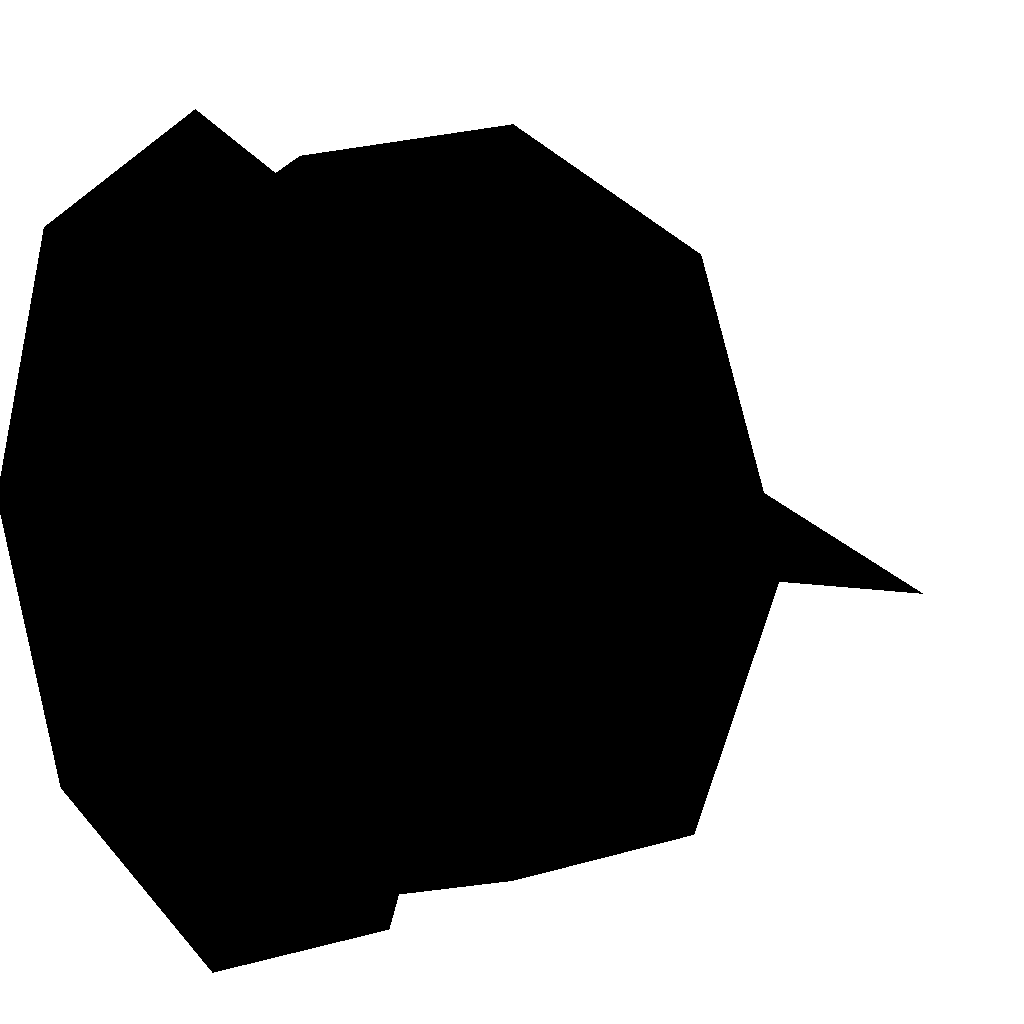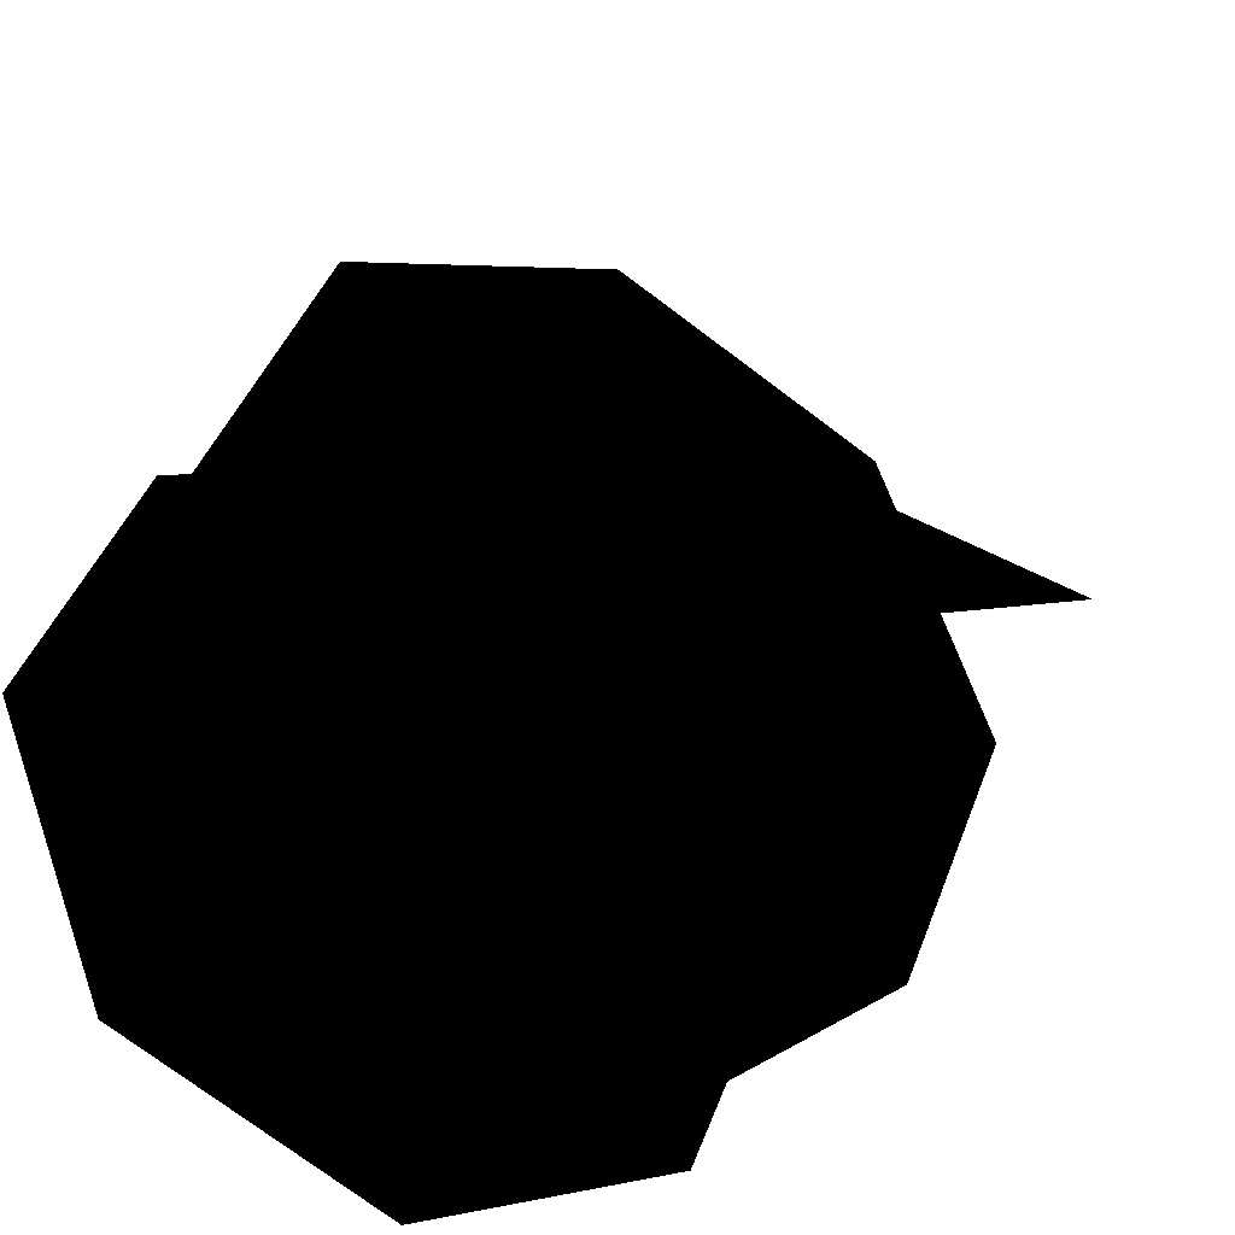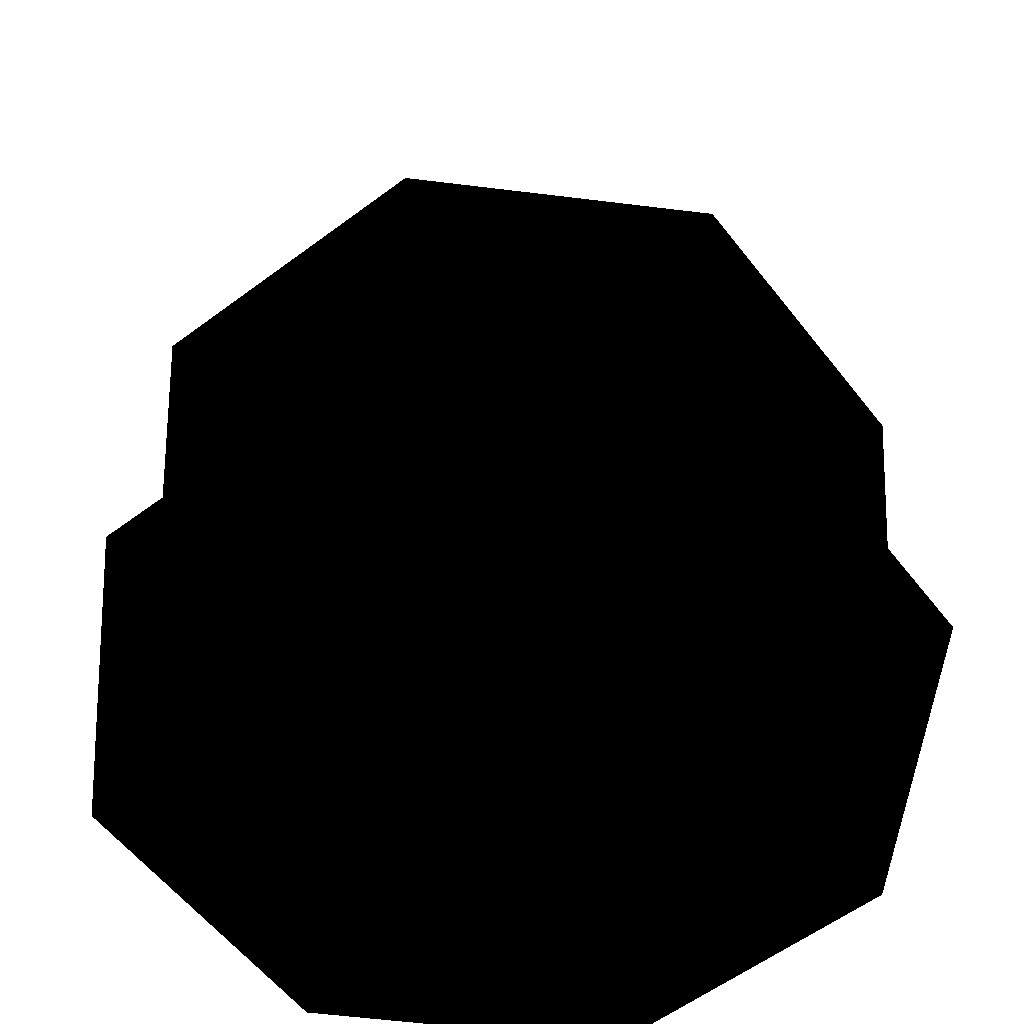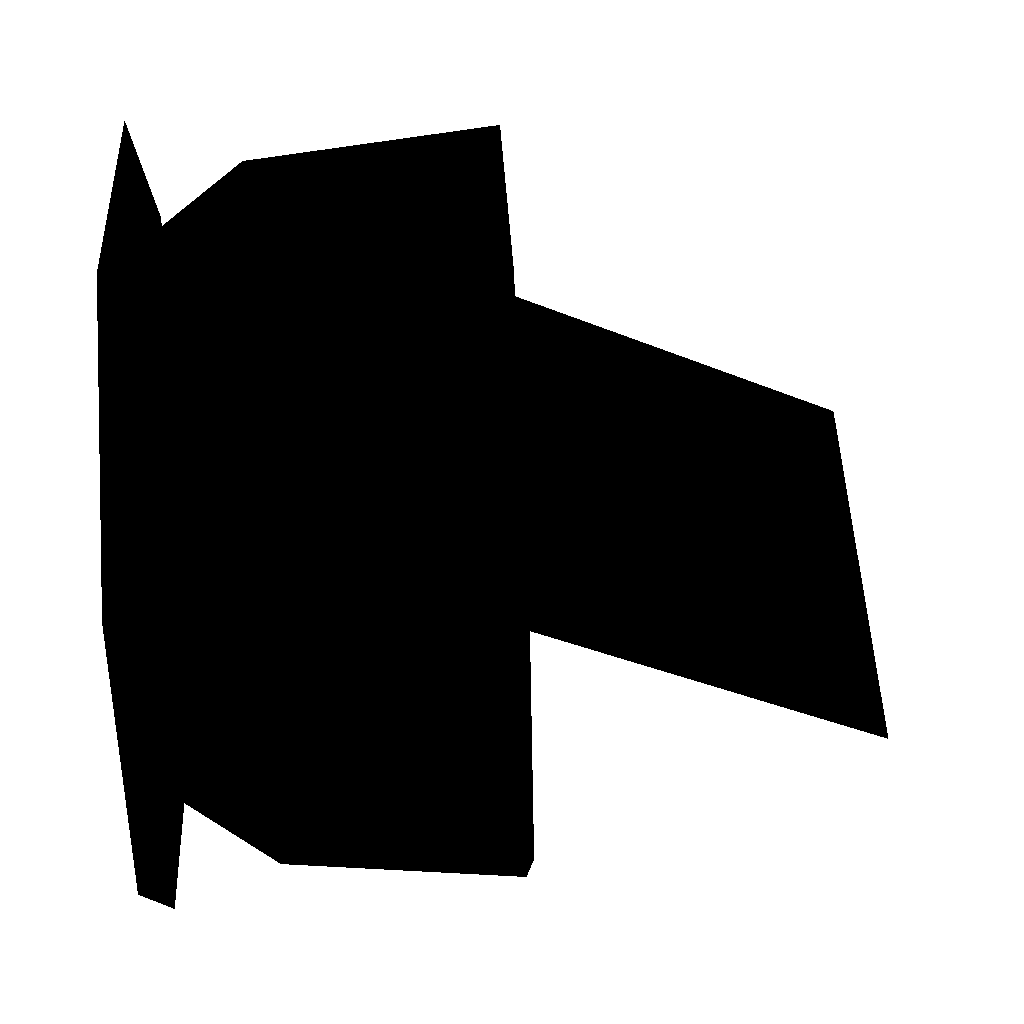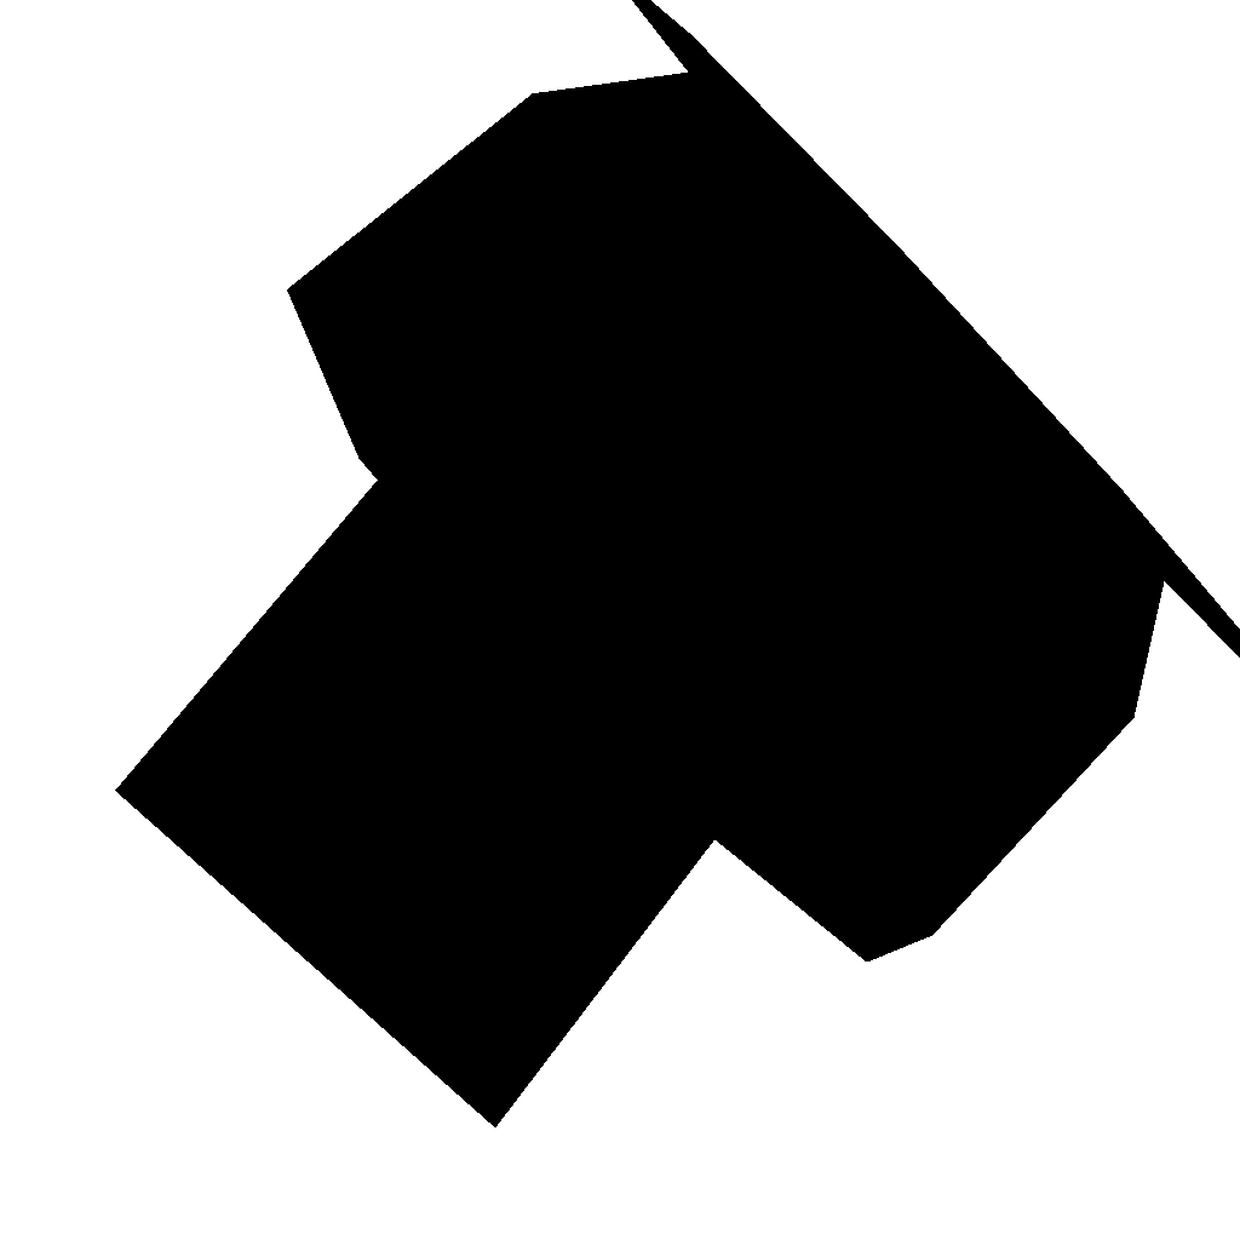
<metadata>
{"format":"obj","ext":"obj","renderer":"f3d","projection":"perspective","resolution":1024,"background":"white","views":[{"elev":9.6,"azim":51.3,"up":"+Z"},{"elev":-35.5,"azim":150.0,"up":"+Z"},{"elev":-58.1,"azim":60.2,"up":"+Y"},{"elev":56.4,"azim":87.2,"up":"+Z"},{"elev":-75.0,"azim":-46.0,"up":"+Z"}]}
</metadata>
<code>
o polygon0
g polygon0
v 3.638 0.9951 -3.638
v 5.145 0.9951 0
v 7.474 0.9951 0
v 5.285 0.9951 -5.285
v 5.145 0.9951 0
v 3.638 0.9951 3.638
v 5.285 0.9951 5.285
v 7.474 0.9951 0
v 3.638 0.9951 3.638
v 0 0.9951 5.145
v 0 0.9951 7.474
v 5.285 0.9951 5.285
v 0 0.9951 5.145
v -3.638 0.9951 3.638
v -5.285 0.9951 5.285
v 0 0.9951 7.474
v -3.638 0.9951 3.638
v -5.145 0.9951 0
v -7.474 0.9951 0
v -5.285 0.9951 5.285
v -5.145 0.9951 0
v -3.638 0.9951 -3.638
v -5.285 0.9951 -5.285
v -7.474 0.9951 0
v -3.638 0.9951 -3.638
v 0 0.9951 -5.145
v 0 0.9951 -7.474
v -5.285 0.9951 -5.285
v 0 0.9951 -5.145
v 3.638 0.9951 -3.638
v 5.285 0.9951 -5.285
v 0 0.9951 -7.474
f 1 2 3
f 3 4 1
f 5 6 7
f 7 8 5
f 9 10 11
f 11 12 9
f 13 14 15
f 15 16 13
f 17 18 19
f 19 20 17
f 21 22 23
f 23 24 21
f 25 26 27
f 27 28 25
f 29 30 31
f 31 32 29
o polygon1
g polygon1
v 3.638 0.9951 -3.638
v 4.714 3.068 -4.714
v 5.145 0.9951 0
v 6.667 3.068 0
v 3.638 0.9951 3.638
v 4.714 3.068 4.714
v 0 0.9951 5.145
v 0 3.068 6.667
v -3.638 0.9951 3.638
v -4.714 3.068 4.714
v -5.145 0.9951 0
v -6.667 3.068 0
v -3.638 0.9951 -3.638
v -4.714 3.068 -4.714
v 0 0.9951 -5.145
v 0 3.068 -6.667
v 3.638 0.9951 -3.638
v 4.714 3.068 -4.714
v 6.667 3.068 0
v 4.714 3.068 -4.714
v 5.052 7.743 -5.052
v 7.144 7.743 0
v 4.714 3.068 4.714
v 6.667 3.068 0
v 7.144 7.743 0
v 5.052 7.743 5.052
v 0 3.068 6.667
v 4.714 3.068 4.714
v 5.052 7.743 5.052
v 0 7.743 7.144
v -4.714 3.068 4.714
v 0 3.068 6.667
v 0 7.743 7.144
v -5.052 7.743 5.052
v -6.667 3.068 0
v -4.714 3.068 4.714
v -5.052 7.743 5.052
v -7.144 7.743 0
v -4.714 3.068 -4.714
v -6.667 3.068 0
v -7.144 7.743 0
v -5.052 7.743 -5.052
v 0 3.068 -6.667
v -4.714 3.068 -4.714
v -5.052 7.743 -5.052
v 0 7.743 -7.144
v 4.714 3.068 -4.714
v 0 3.068 -6.667
v 0 7.743 -7.144
v 5.052 7.743 -5.052
v 7.144 7.743 0
v 5.052 7.743 -5.052
v 0 7.743 0
v 5.052 7.743 5.052
v 7.144 7.743 0
v 0 7.743 0
v 0 7.743 7.144
v 5.052 7.743 5.052
v 0 7.743 0
v -5.052 7.743 5.052
v 0 7.743 7.144
v 0 7.743 0
v -7.144 7.743 0
v -5.052 7.743 5.052
v 0 7.743 0
v -5.052 7.743 -5.052
v -7.144 7.743 0
v 0 7.743 0
v 0 7.743 -7.144
v -5.052 7.743 -5.052
v 0 7.743 0
v 5.052 7.743 -5.052
v 0 7.743 -7.144
v 0 7.743 0
f 33 34 35
f 34 36 35
f 35 36 37
f 36 38 37
f 37 38 39
f 38 40 39
f 39 40 41
f 40 42 41
f 41 42 43
f 42 44 43
f 43 44 45
f 44 46 45
f 45 46 47
f 46 48 47
f 47 48 49
f 48 50 49
f 51 52 53
f 53 54 51
f 55 56 57
f 57 58 55
f 59 60 61
f 61 62 59
f 63 64 65
f 65 66 63
f 67 68 69
f 69 70 67
f 71 72 73
f 73 74 71
f 75 76 77
f 77 78 75
f 79 80 81
f 81 82 79
f 83 84 85
f 86 87 88
f 89 90 91
f 92 93 94
f 95 96 97
f 98 99 100
f 101 102 103
f 104 105 106
o polygon2
g polygon2
v -4.18 7.07 1.744
v 3.785 7.07 2.488
v 4.18 14.43 -1.744
v -3.785 14.43 -2.488
f 107 108 109
f 109 110 107

</code>
